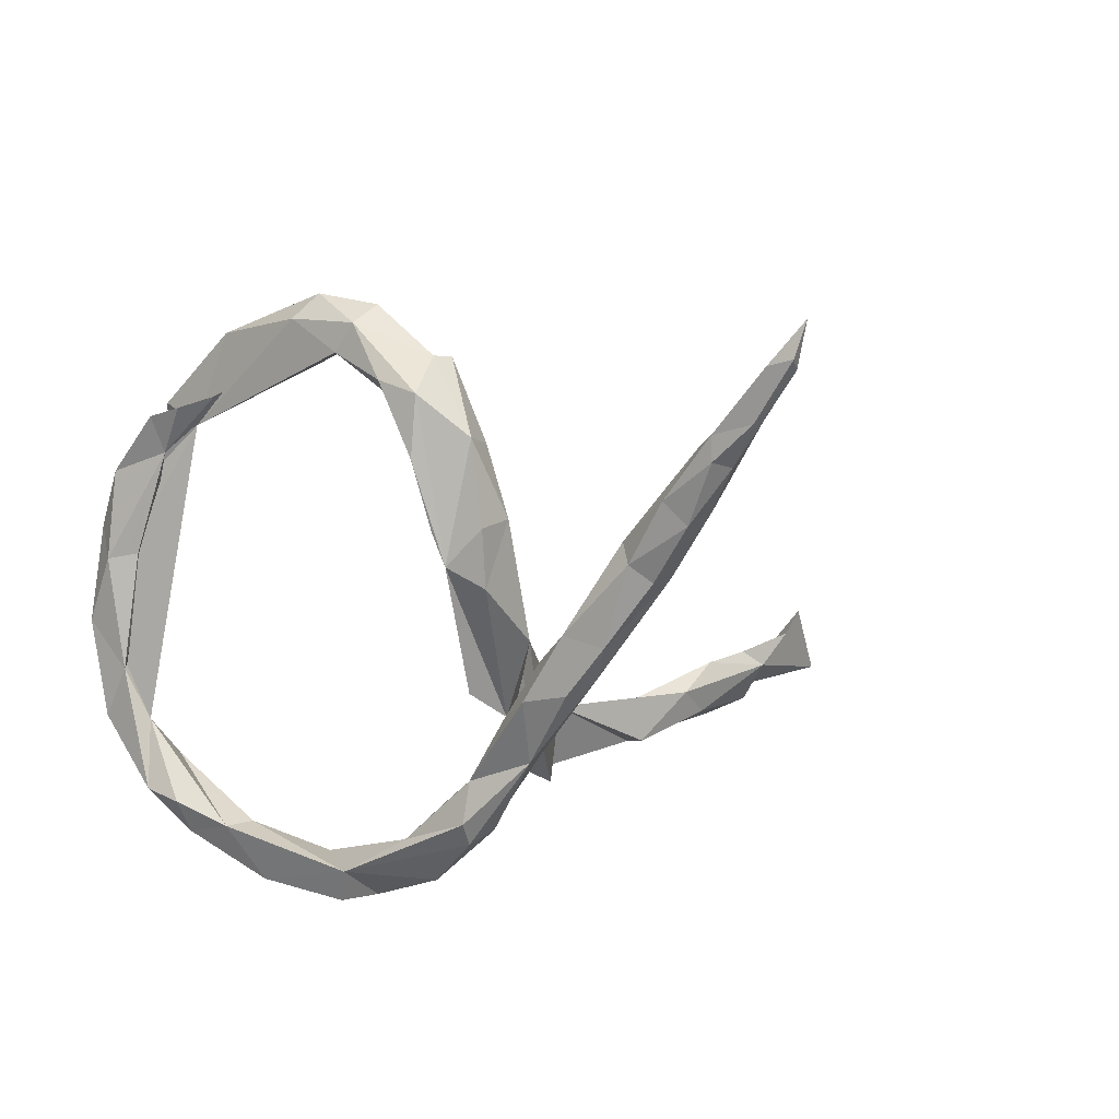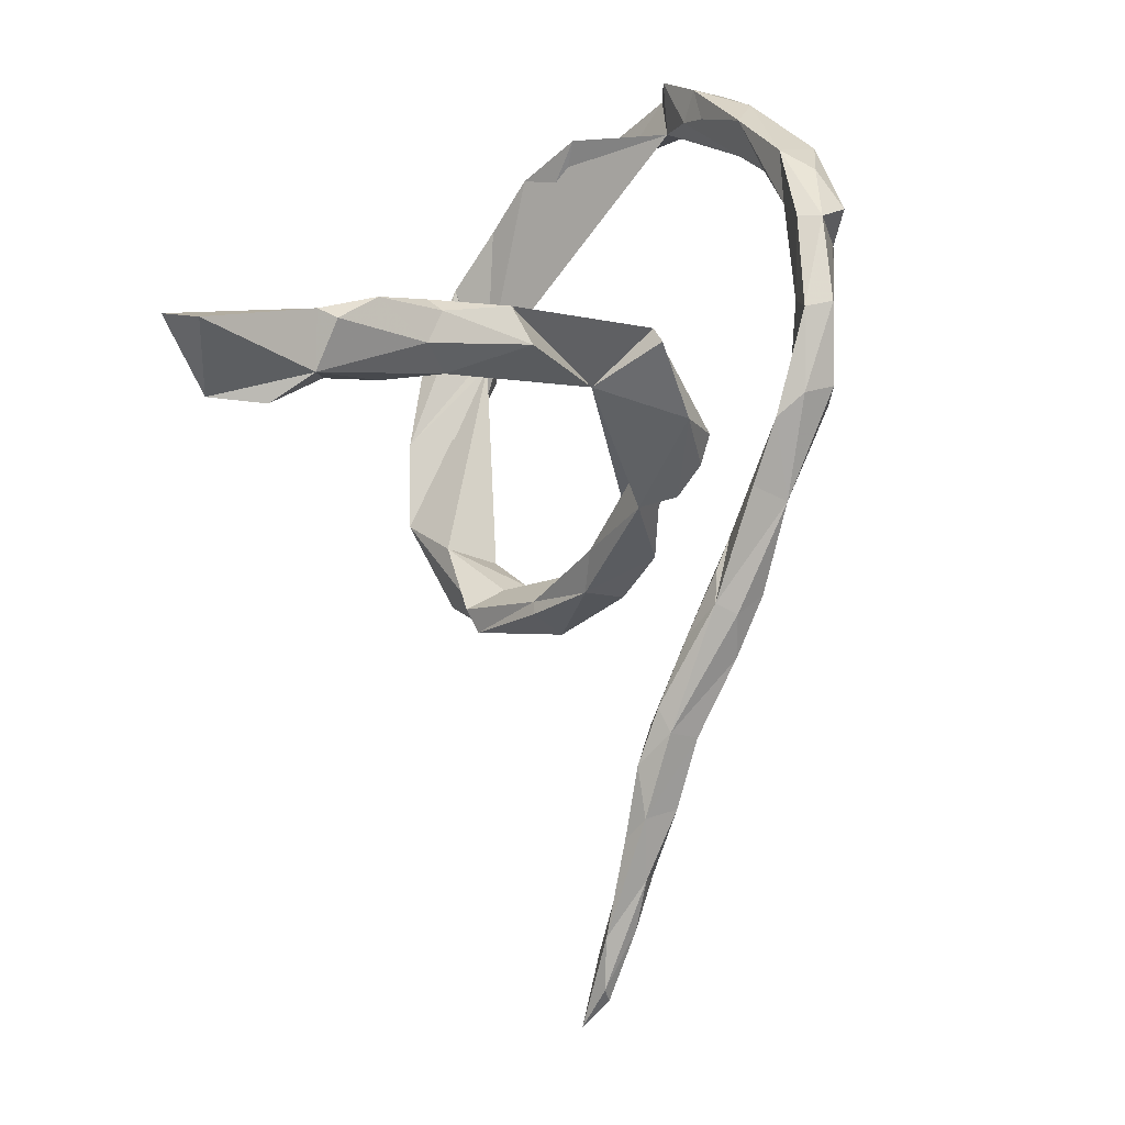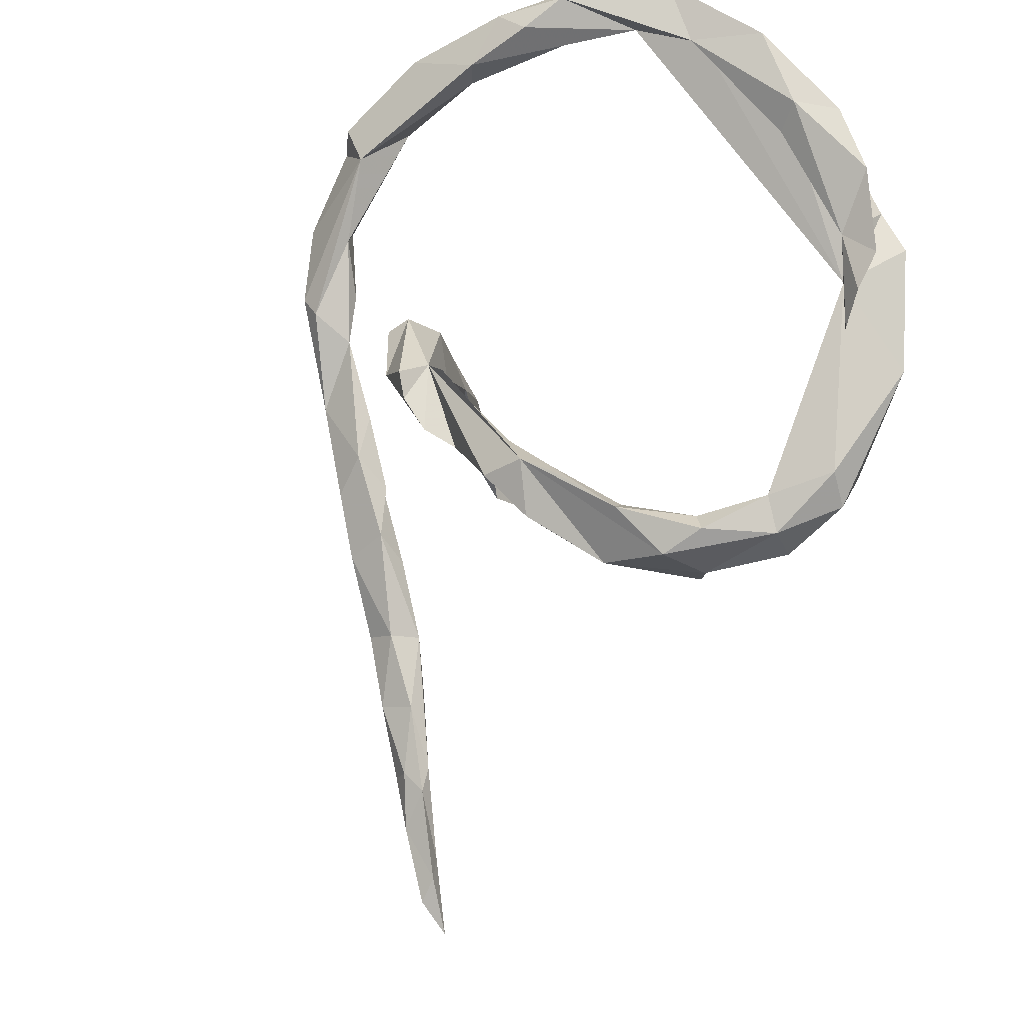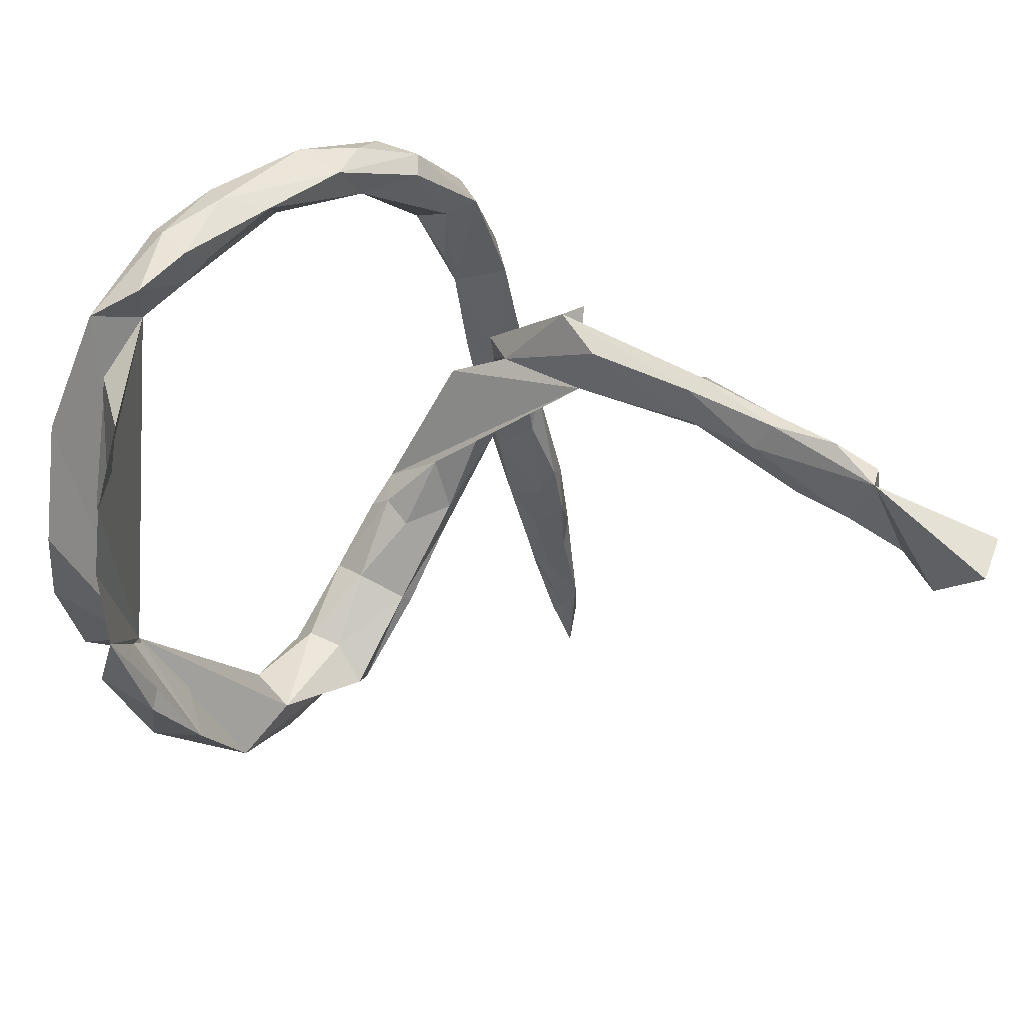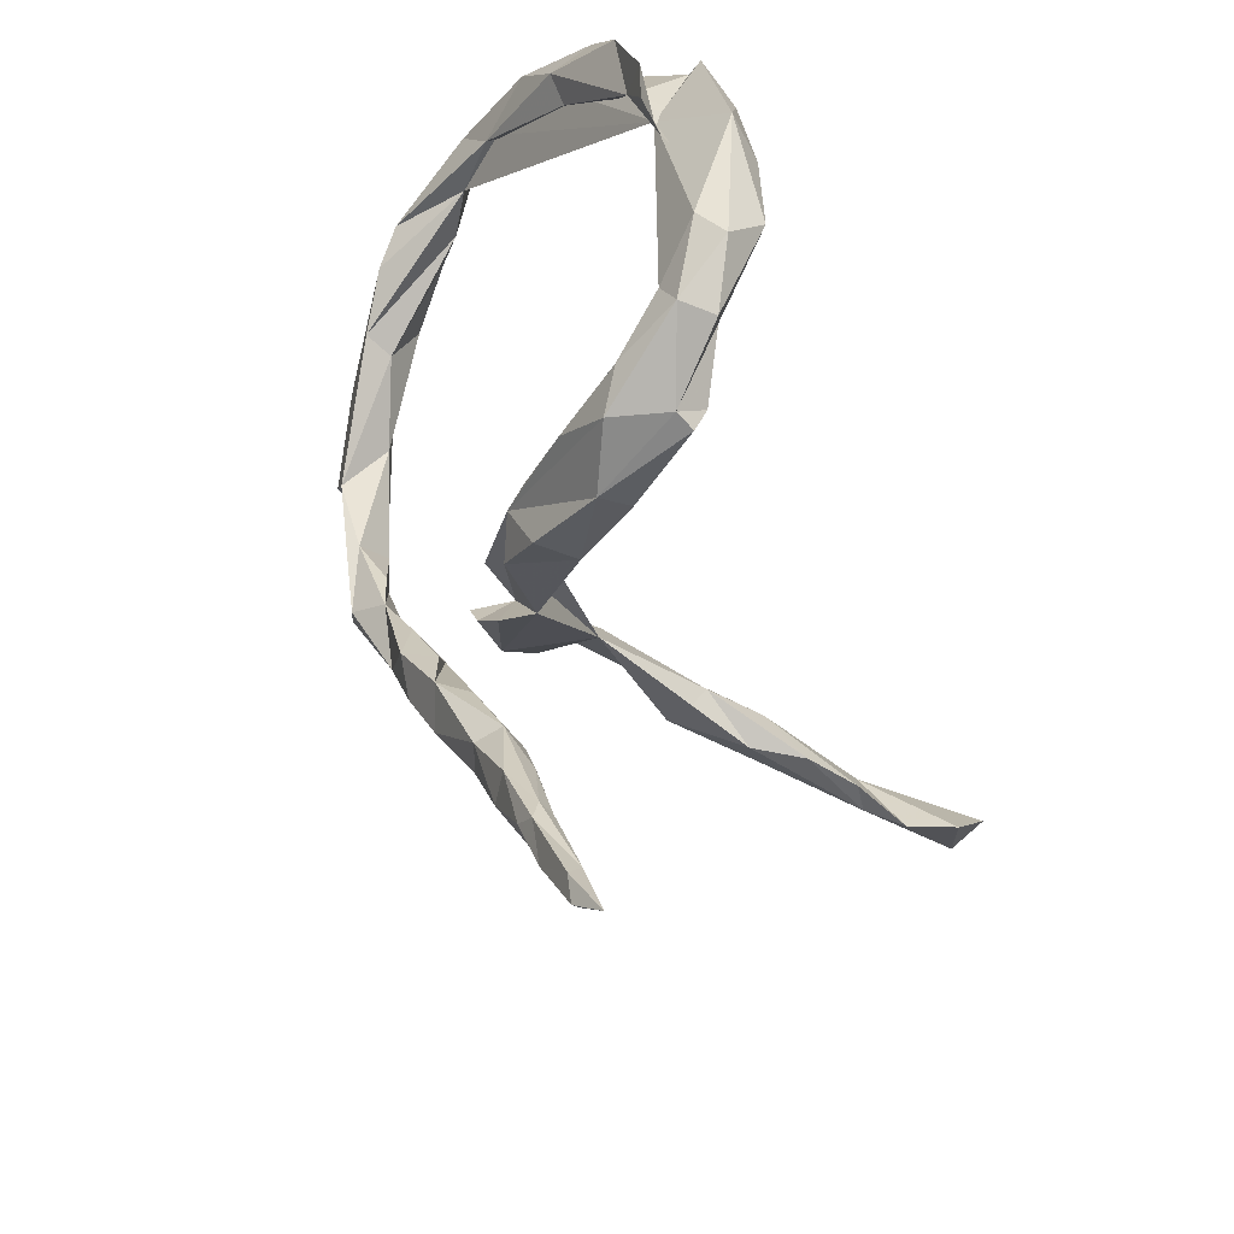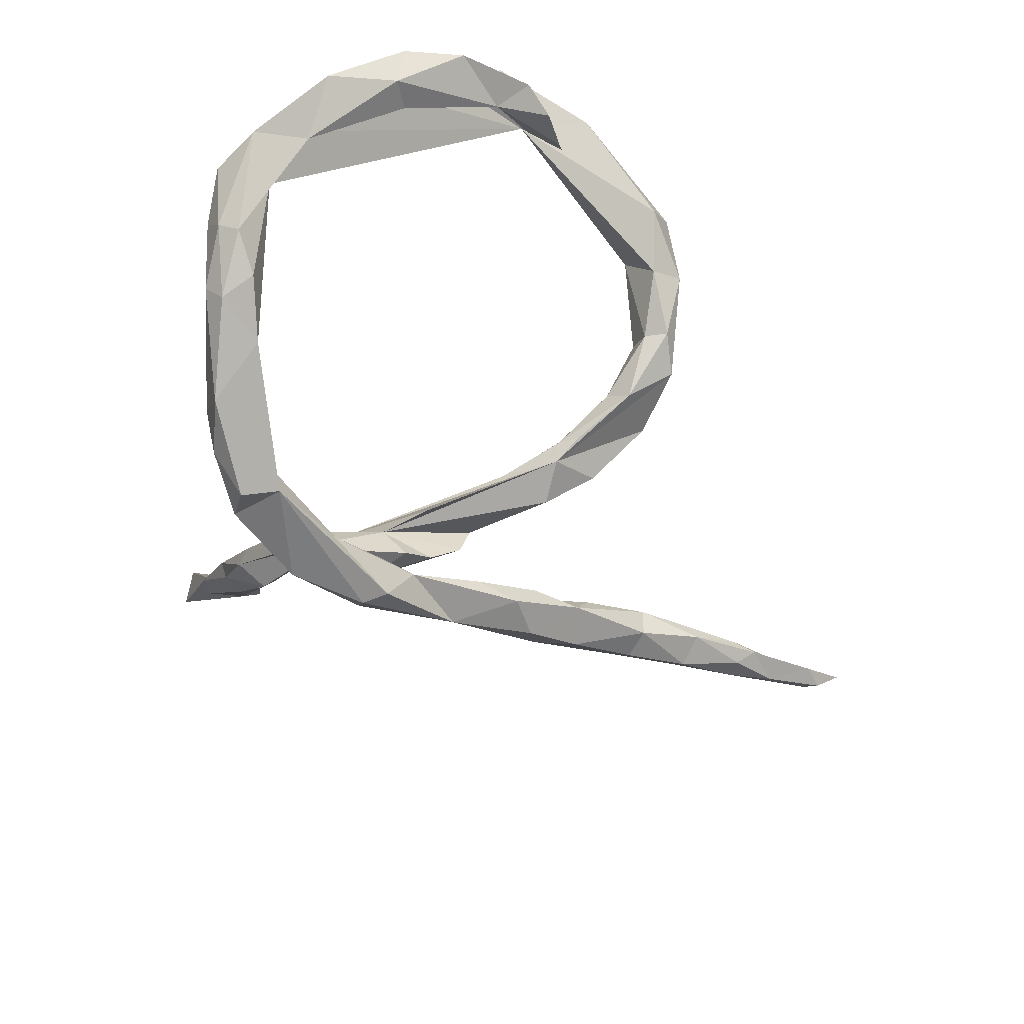
<metadata>
{"format":"obj","ext":"obj","renderer":"f3d","projection":"perspective","resolution":1024,"background":"white","views":[{"elev":-40.4,"azim":-21.1,"up":"+Z"},{"elev":12.2,"azim":104.4,"up":"+Y"},{"elev":-24.9,"azim":-116.1,"up":"+Y"},{"elev":64.1,"azim":-2.9,"up":"+Y"},{"elev":-71.4,"azim":-68.6,"up":"+Y"},{"elev":-49.9,"azim":-110.8,"up":"+Z"}]}
</metadata>
<code>
v -0.3194 0.4162 -0.09885
v -0.3498 0.4053 -0.1378
v -0.2775 0.3976 -0.1891
v -0.3756 0.4238 -0.04219
v -0.1265 0.3458 -0.2574
v -0.1792 0.345 -0.2964
v -0.2156 0.3798 -0.184
v -0.293 0.3755 -0.2184
v -0.4408 0.3929 -0.02664
v -0.2929 0.377 -0.1157
v -0.1013 0.3225 -0.311
v -0.3652 0.3794 -0.1561
v -0.3245 0.3694 -0.08387
v -0.3259 0.3433 -0.1942
v -0.2536 0.311 -0.2412
v -0.2134 0.3111 -0.2214
v -0.1002 0.2752 -0.2694
v -0.07755 0.2725 -0.3546
v -0.4147 0.3364 0.1027
v -0.3808 0.3494 -0.04764
v -0.02375 0.268 -0.3339
v -0.4366 0.3141 0.008215
v -0.09086 0.2219 -0.3387
v -0.4297 -0.009867 0.2411
v -0.02489 0.2679 -0.2998
v 0.6765 0.2027 0.306
v -0.02976 0.1219 -0.3294
v 0.5607 0.1892 0.1359
v 0.03363 0.1633 -0.3593
v -0.4991 0.3101 0.08474
v 0.7002 0.2034 0.2509
v -0.4439 0.2732 0.185
v 0.1646 0.137 -0.1497
v -0.5021 0.2094 0.1286
v 0.01103 0.1599 -0.3062
v 0.5053 0.2082 0.1045
v 0.427 0.1971 0.06946
v 0.5516 0.1983 0.1641
v 0.323 0.1789 0.000303
v 0.3473 0.1824 -0.01304
v 0.05417 0.1578 -0.3254
v 0.08578 0.01922 -0.1498
v -0.4393 0.2163 0.159
v 0.2014 0.1487 -0.07865
v 0.4355 0.1854 0.04755
v 0.1958 0.1246 -0.1685
v -0.4613 0.1845 0.132
v 0.4026 0.1595 0.08063
v -0.5172 0.2065 0.1919
v 0.185 0.06128 -0.0739
v 0.3297 0.1332 0.02487
v 0.006282 0.05496 -0.3001
v 0.4661 0.1505 0.05706
v -0.4573 0.1939 0.2383
v 0.3531 0.1368 -0.04176
v 0.5267 0.1126 0.1675
v 0.569 0.126 0.1615
v 0.3287 0.09117 0.001897
v 0.04504 0.05362 -0.3643
v 0.6291 0.1015 0.275
v 0.4194 0.1071 0.05071
v 0.08095 0.0494 -0.332
v 0.4617 0.1026 0.1194
v 0.02011 -0.01239 -0.3029
v 0.1434 0.01935 -0.1927
v -0.5237 0.1174 0.2259
v 0.09331 0.01759 -0.2972
v 0.5976 0.09141 0.2101
v 0.02444 0.02359 -0.3542
v 0.07136 -0.05348 -0.1943
v 0.06685 -0.01299 -0.2047
v 0.03347 -0.1184 -0.2625
v 0.08034 -0.1453 -0.2362
v -0.4509 0.1039 0.2973
v 0.01109 -0.02771 -0.1607
v 0.06751 -0.09881 -0.1626
v 0.08074 -0.09532 -0.312
v 0.1079 -0.07124 -0.2708
v -0.4641 0.04238 0.2195
v 0.07172 -0.115 -0.1109
v 0.03791 -0.1805 -0.2764
v -0.4673 -0.04015 0.2379
v -0.4996 0.004679 0.2494
v -0.4712 0.03984 0.3188
v -0.08706 -0.1971 -0.08365
v -0.4054 -0.01738 0.3133
v 0.05149 -0.07527 -0.09889
v 0.04952 -0.215 -0.2277
v 0.1173 -0.1819 -0.2263
v 0.1246 -0.2401 -0.2563
v -0.02773 -0.2031 -0.1115
v -0.4235 -0.1226 0.3355
v -0.4214 -0.07563 0.2457
v -0.09364 -0.2001 -0.04318
v -0.4118 -0.02586 0.3399
v -0.3735 -0.1116 0.276
v -0.1169 -0.2223 -0.04937
v 0.05608 -0.2854 -0.2317
v 0.1286 -0.2722 -0.1898
v 0.0864 -0.2208 -0.2826
v -0.02082 -0.1355 -0.06992
v -0.002685 -0.1929 -0.02576
v 0.11 -0.303 -0.2527
v -0.3578 -0.1222 0.3431
v -0.06839 -0.2102 -0.009084
v 0.1387 -0.2237 -0.2292
v -0.05808 -0.2688 -0.06023
v -0.07914 -0.2877 0.07461
v -0.01396 -0.2548 -0.0168
v -0.1721 -0.2856 0.01885
v -0.1388 -0.2632 0.04742
v 0.07713 -0.3111 -0.1883
v -0.2501 -0.2558 0.2517
v -0.1013 -0.3385 0.03873
v -0.3079 -0.2379 0.3287
v -0.2385 -0.326 0.1158
v 0.1618 -0.3628 -0.1591
v -0.356 -0.2615 0.2579
v -0.1756 -0.296 0.1443
v -0.2166 -0.2975 0.1218
v -0.1902 -0.3523 0.08205
v -0.2931 -0.2838 0.19
v -0.06621 -0.3027 0.07098
v -0.1476 -0.3211 0.1933
v -0.1384 -0.3525 0.1728
v -0.3271 -0.2965 0.2875
v 0.1009 -0.4147 -0.1938
v 0.09453 -0.4135 -0.1533
v -0.1676 -0.3561 0.1615
v 0.1738 -0.4405 -0.1348
v 0.1736 -0.3927 -0.1785
v -0.2835 -0.3334 0.2077
v 0.1408 -0.4063 -0.2079
v 0.137 -0.3936 -0.1439
v -0.2518 -0.3454 0.2453
v 0.1105 -0.512 -0.1569
v 0.1501 -0.5038 -0.1833
v 0.133 -0.4813 -0.1274
v 0.1775 -0.5423 -0.1193
v 0.1852 -0.5087 -0.1483
v 0.1312 -0.5909 -0.1195
v 0.1985 -0.6737 -0.09908
v 0.1755 -0.5966 -0.1483
v 0.1521 -0.5896 -0.1103
v 0.1447 -0.5982 -0.1503
v 0.1733 -0.6688 -0.1338
v 0.1772 -0.7039 -0.08453
v 0.1334 -0.6243 -0.1274
v 0.1875 -0.7659 -0.1009
v 0.1622 -0.738 -0.096
v 0.19 -0.8065 -0.0645
v 0.2008 -0.7471 -0.09807
f 35 25 17
f 5 17 25
f 27 35 17
f 41 25 35
f 50 44 42
f 33 42 44
f 75 50 42
f 51 44 50
f 44 51 39
f 48 39 51
f 33 44 39
f 48 37 39
f 40 39 37
f 38 37 48
f 27 17 23
f 16 23 17
f 25 21 5
f 11 5 21
f 41 21 25
f 91 85 42
f 75 42 85
f 107 85 91
f 85 50 75
f 101 50 85
f 101 87 50
f 80 50 87
f 102 87 101
f 80 91 42
f 76 80 42
f 109 91 80
f 107 91 109
f 102 80 87
f 109 80 102
f 58 51 50
f 63 48 51
f 145 137 143
f 140 143 137
f 146 145 143
f 136 137 145
f 133 140 137
f 142 143 140
f 139 130 138
f 134 138 130
f 144 139 138
f 140 130 139
f 142 140 139
f 131 130 140
f 131 140 133
f 127 133 137
f 117 130 131
f 103 131 133
f 106 117 131
f 134 130 117
f 99 117 106
f 90 106 131
f 103 90 131
f 77 106 90
f 99 106 89
f 73 89 106
f 73 99 89
f 148 136 145
f 146 148 145
f 141 136 148
f 127 137 136
f 128 127 136
f 103 133 127
f 98 103 127
f 100 90 103
f 103 98 100
f 81 100 98
f 77 90 100
f 78 106 77
f 81 77 100
f 67 78 77
f 64 77 81
f 62 77 59
f 69 59 77
f 23 59 69
f 64 69 77
f 29 62 59
f 67 77 62
f 63 51 61
f 58 61 51
f 57 63 61
f 53 57 61
f 56 63 57
f 56 48 63
f 55 53 61
f 28 57 53
f 45 53 55
f 50 55 61
f 40 45 55
f 36 53 45
f 28 53 36
f 37 36 45
f 38 36 37
f 40 37 45
f 50 61 58
f 50 40 55
f 33 39 40
f 33 40 50
f 46 33 50
f 68 56 57
f 65 46 50
f 29 23 21
f 18 21 23
f 41 29 21
f 59 23 29
f 62 29 41
f 69 27 23
f 64 27 69
f 108 109 102
f 31 38 26
f 60 26 38
f 31 26 60
f 23 15 6
f 8 6 15
f 18 23 6
f 16 15 23
f 13 15 16
f 5 11 6
f 18 6 11
f 3 5 6
f 7 17 5
f 97 94 85
f 101 85 94
f 110 94 97
f 110 97 85
f 114 85 107
f 105 101 94
f 111 105 94
f 102 101 105
f 114 107 109
f 123 114 109
f 108 102 105
f 151 149 152
f 146 152 149
f 142 151 152
f 150 149 151
f 147 151 142
f 143 142 152
f 144 147 142
f 150 151 147
f 148 150 147
f 146 149 150
f 143 152 146
f 148 146 150
f 141 148 147
f 36 38 28
f 57 28 38
f 144 141 147
f 139 144 142
f 138 141 144
f 11 21 18
f 65 33 46
f 71 33 65
f 128 136 141
f 128 141 138
f 128 138 134
f 112 128 134
f 99 134 117
f 112 134 99
f 98 127 128
f 112 98 128
f 73 98 112
f 73 112 99
f 32 20 24
f 9 24 20
f 54 32 24
f 19 20 32
f 104 92 115
f 126 115 92
f 24 104 115
f 118 126 92
f 135 115 126
f 66 49 34
f 30 34 49
f 24 49 66
f 79 66 34
f 47 79 34
f 83 66 79
f 74 54 24
f 30 49 24
f 83 24 66
f 74 24 84
f 92 84 24
f 82 83 79
f 24 83 82
f 93 24 82
f 43 32 54
f 79 54 74
f 79 43 54
f 86 79 74
f 95 74 84
f 92 95 84
f 86 74 95
f 104 79 86
f 104 86 95
f 118 92 24
f 104 95 92
f 57 60 68
f 38 68 60
f 56 68 38
f 31 60 57
f 31 57 38
f 48 56 38
f 96 104 24
f 113 24 115
f 79 104 96
f 132 126 118
f 96 24 93
f 93 79 96
f 82 79 93
f 43 79 47
f 22 43 47
f 19 32 43
f 22 19 43
f 22 20 19
f 30 24 9
f 4 9 20
f 22 47 34
f 88 81 98
f 41 67 62
f 73 106 78
f 52 27 64
f 64 35 52
f 27 52 35
f 41 35 64
f 67 64 73
f 72 73 64
f 81 72 64
f 88 73 72
f 88 72 81
f 73 88 98
f 67 41 64
f 78 67 73
f 30 22 34
f 9 22 30
f 122 118 24
f 122 24 113
f 4 20 13
f 15 13 20
f 1 4 13
f 12 20 22
f 135 129 115
f 113 115 129
f 132 129 135
f 132 118 122
f 14 20 12
f 9 12 22
f 2 12 9
f 4 2 9
f 8 12 2
f 1 2 4
f 3 2 1
f 129 125 124
f 108 124 125
f 113 129 124
f 119 124 108
f 123 108 125
f 114 129 121
f 132 121 129
f 114 125 129
f 113 124 119
f 111 119 108
f 120 113 119
f 122 113 120
f 111 120 119
f 110 121 116
f 132 116 121
f 122 116 132
f 116 122 120
f 110 116 120
f 10 7 1
f 3 1 7
f 13 10 1
f 16 7 10
f 5 3 7
f 14 15 20
f 8 15 14
f 8 14 12
f 3 8 2
f 6 8 3
f 114 123 125
f 109 108 123
f 85 114 121
f 110 120 111
f 105 111 108
f 85 121 110
f 94 110 111
f 16 17 7
f 13 16 10
f 126 132 135
f 42 33 71
f 70 71 65
f 70 42 71
f 76 42 70
f 65 76 70
f 65 80 76
f 65 50 80

</code>
